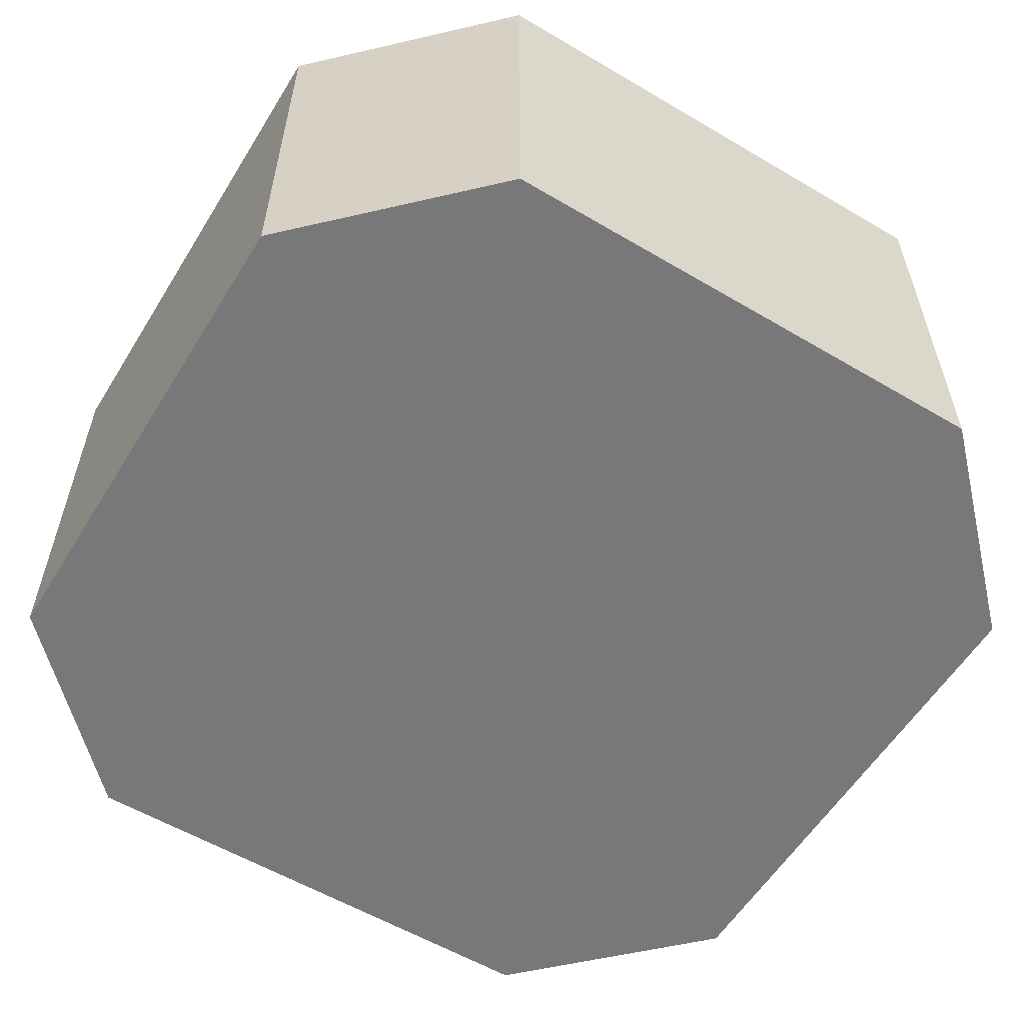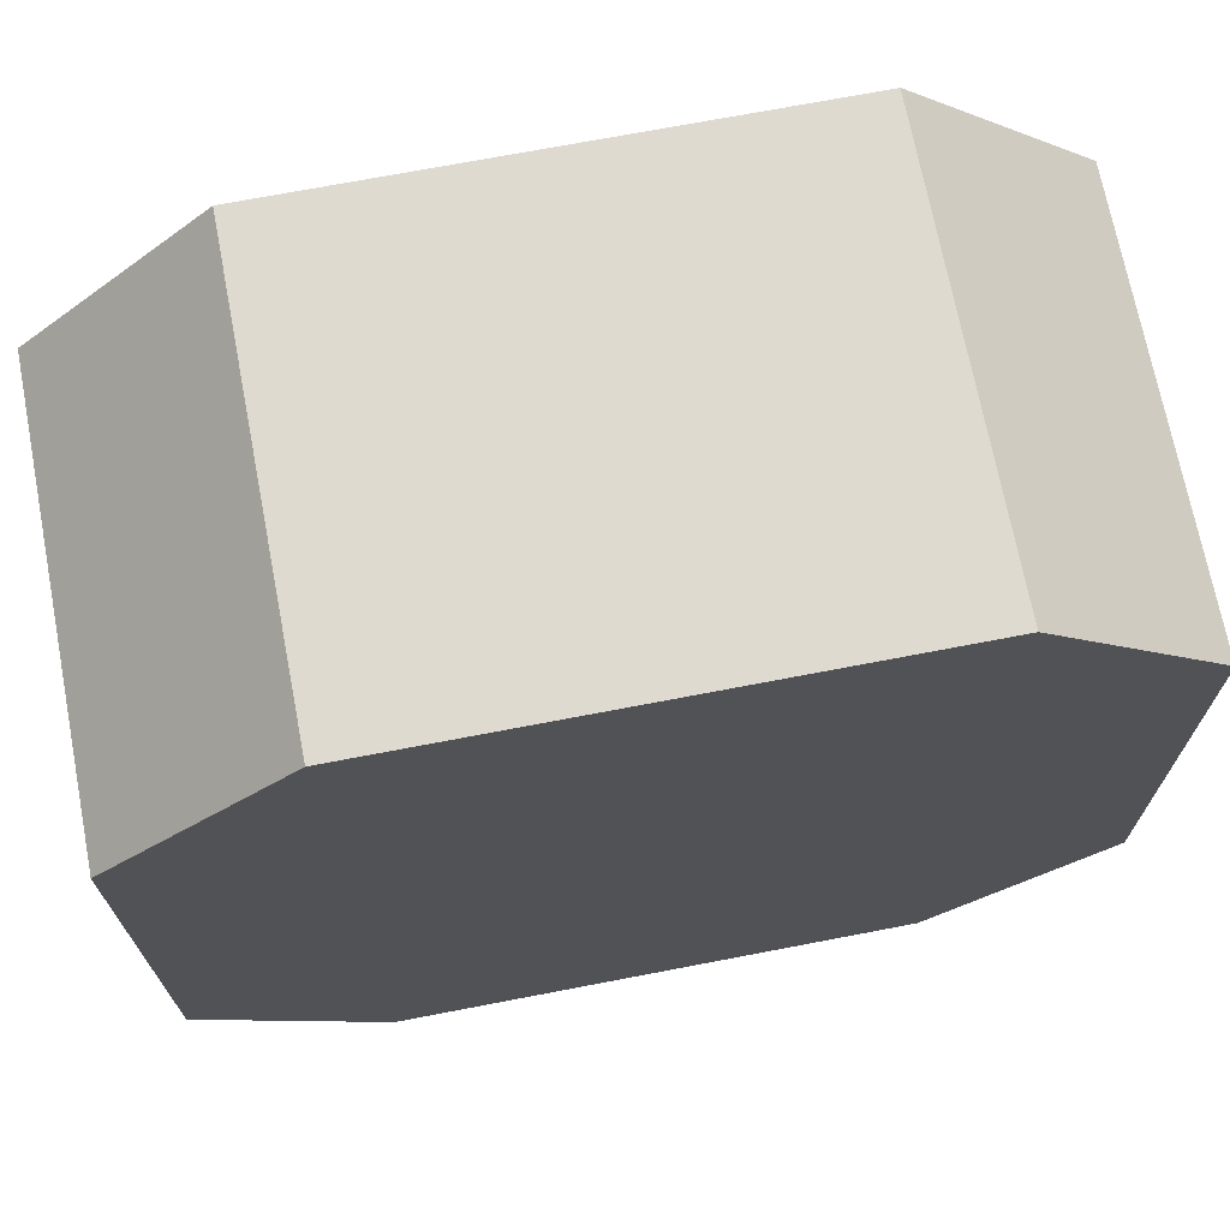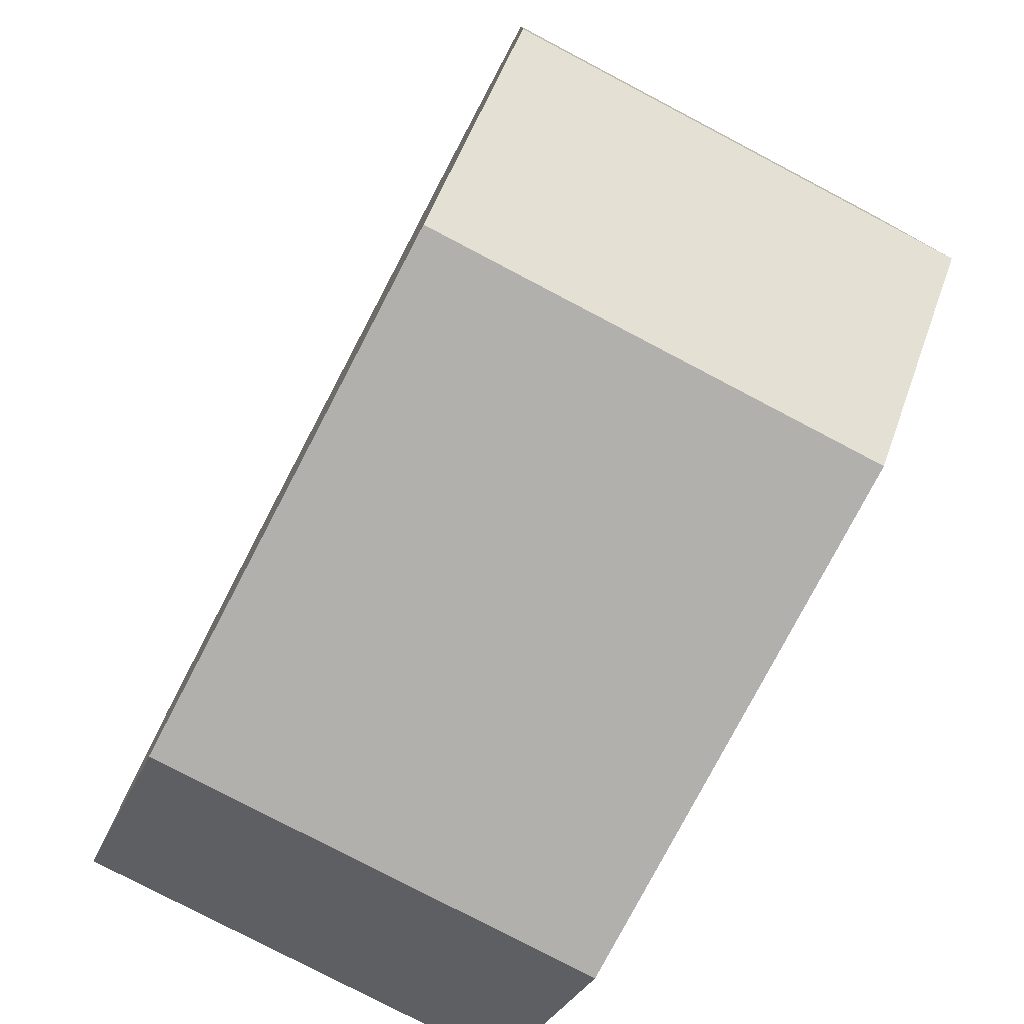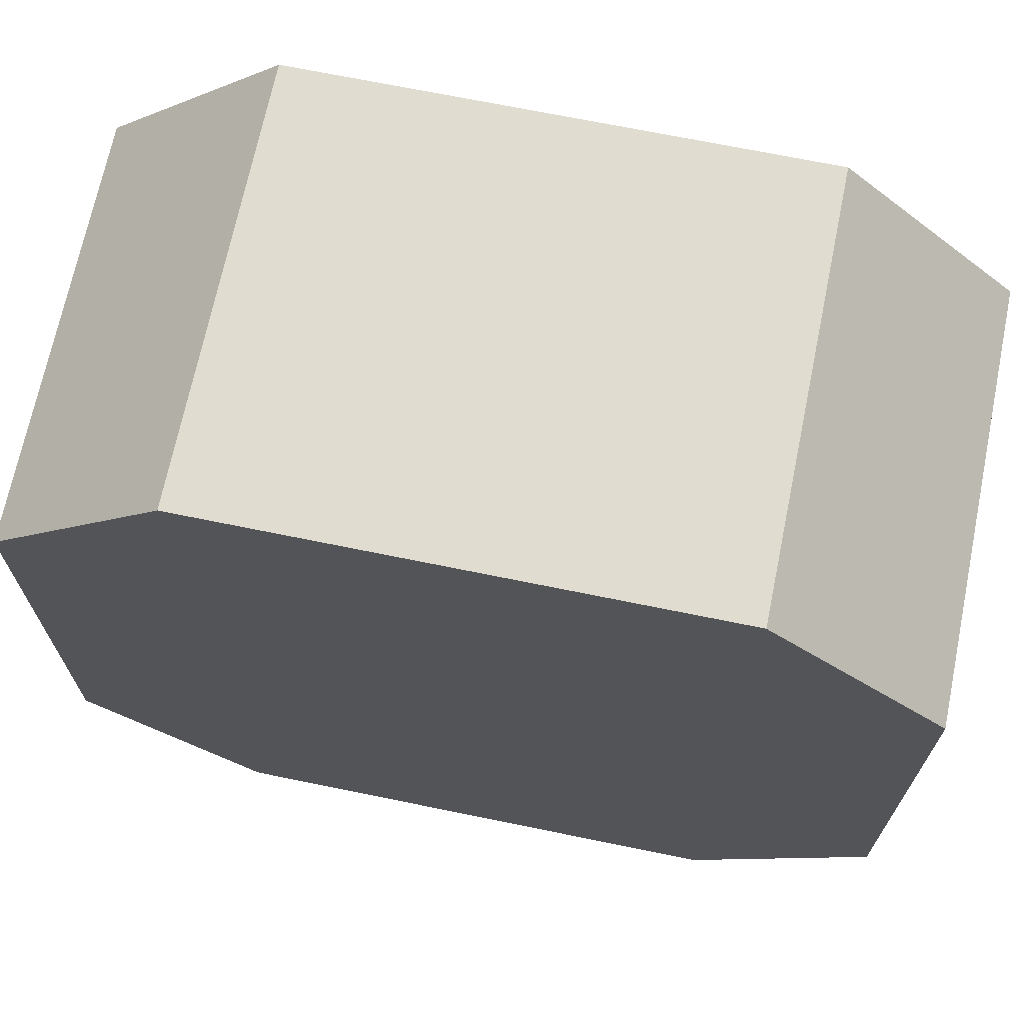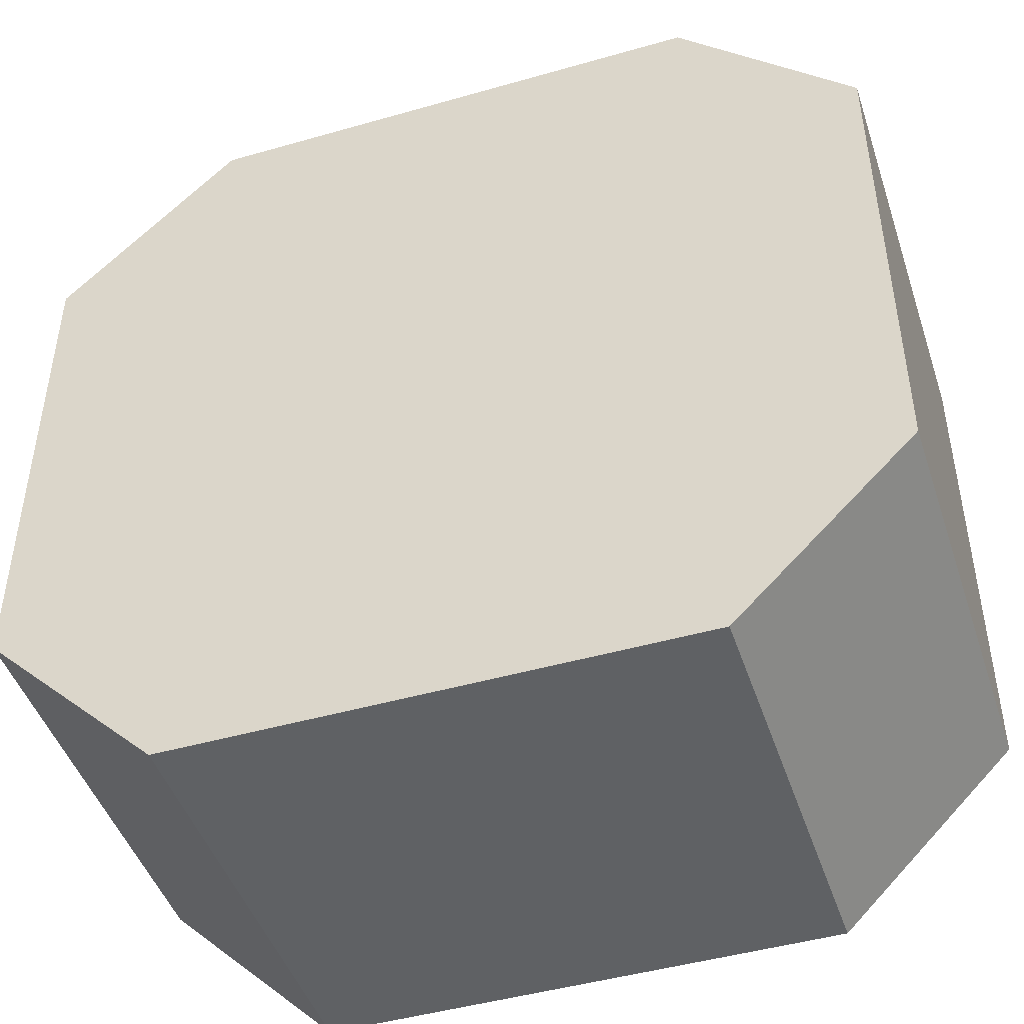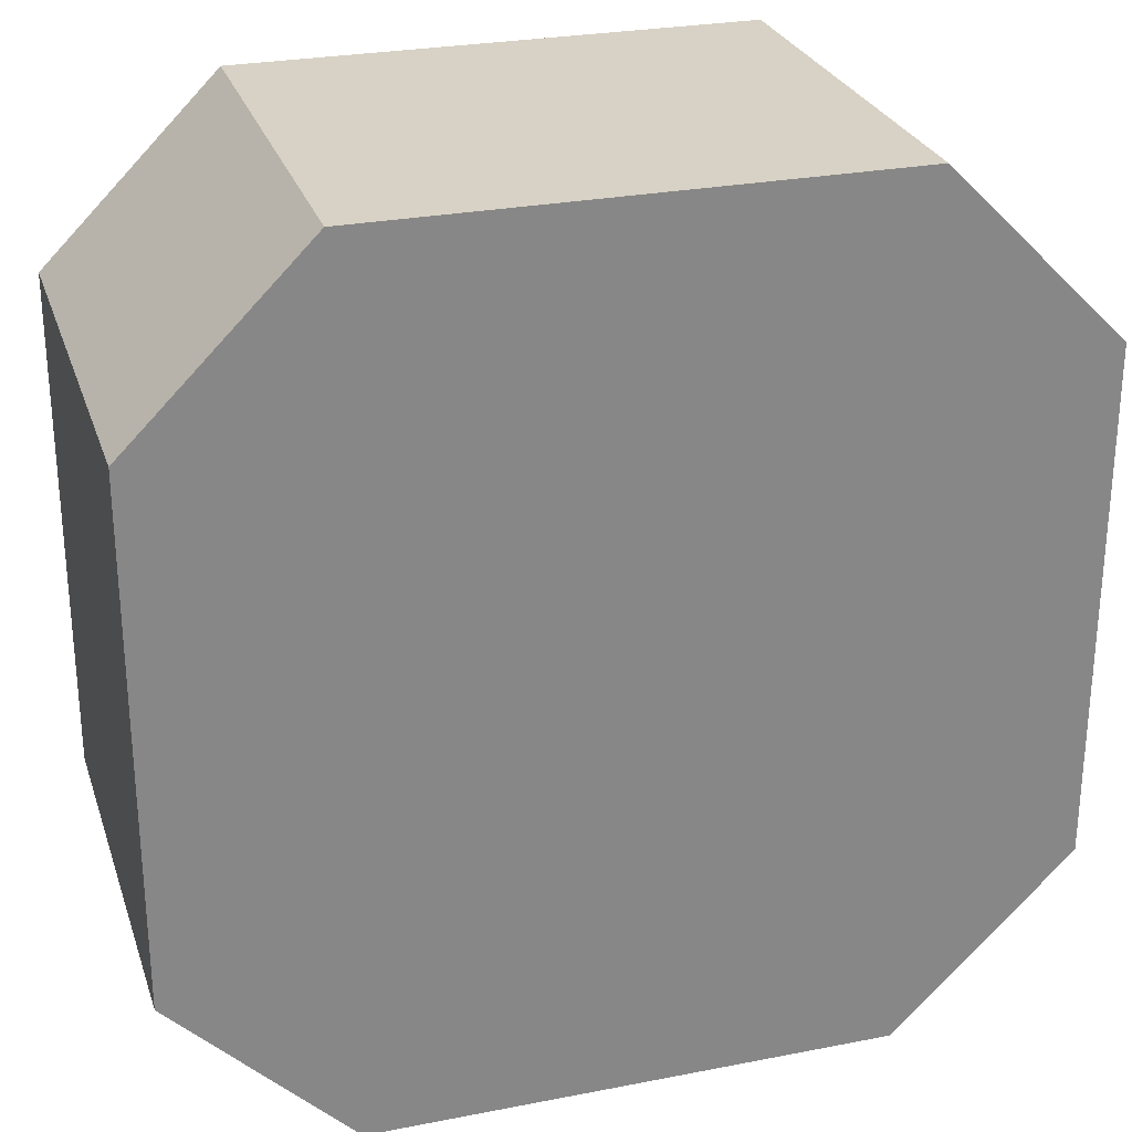
<metadata>
{"format":"obj","ext":"obj","renderer":"f3d","projection":"perspective","resolution":1024,"background":"white","views":[{"elev":-57.5,"azim":58.5,"up":"+Z"},{"elev":70.7,"azim":-10.9,"up":"+Y"},{"elev":-78.6,"azim":62.3,"up":"+Y"},{"elev":69.5,"azim":-168.4,"up":"+Y"},{"elev":-46.3,"azim":18.1,"up":"+Y"},{"elev":27.2,"azim":163.2,"up":"+Y"}]}
</metadata>
<code>
o Cube
v -0.2368 0.4 0.2
v -0.4 0.2368 0.2
v -0.4 -0.2368 0.2
v -0.2368 -0.4 0.2
v -0.4 0.2368 -0.2
v -0.2368 0.4 -0.2
v -0.2368 -0.4 -0.2
v -0.4 -0.2368 -0.2
v 0.4 0.2368 0.2
v 0.2368 0.4 0.2
v 0.2368 -0.4 0.2
v 0.4 -0.2368 0.2
v 0.2368 0.4 -0.2
v 0.4 0.2368 -0.2
v 0.4 -0.2368 -0.2
v 0.2368 -0.4 -0.2
f 4 16 11
f 14 12 15
f 6 14 16
f 10 6 1
f 2 8 3
f 16 12 11
f 6 2 1
f 10 14 13
f 4 8 7
f 10 2 4
f 4 7 16
f 14 9 12
f 16 7 8
f 8 5 6
f 6 13 14
f 14 15 16
f 16 8 6
f 10 13 6
f 2 5 8
f 16 15 12
f 6 5 2
f 10 9 14
f 4 3 8
f 4 11 12
f 12 9 10
f 10 1 2
f 2 3 4
f 4 12 10

</code>
